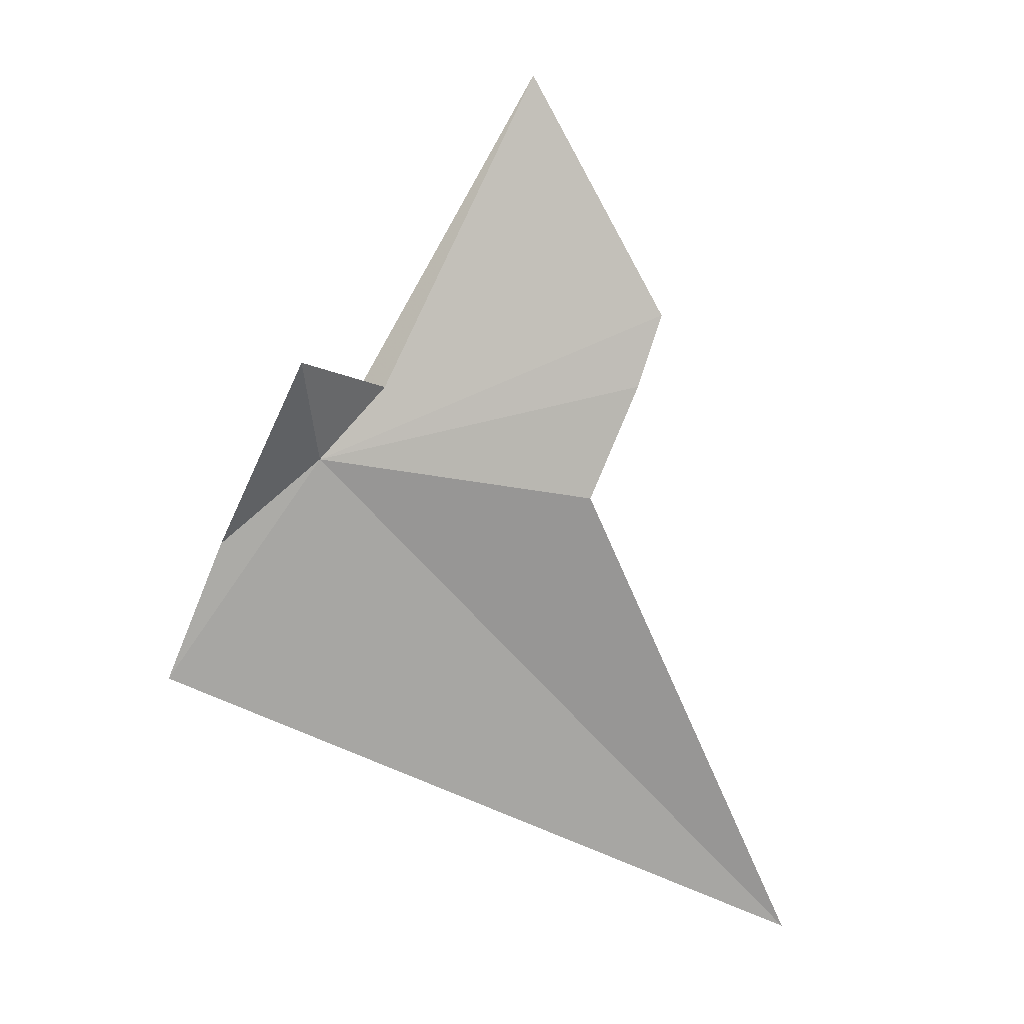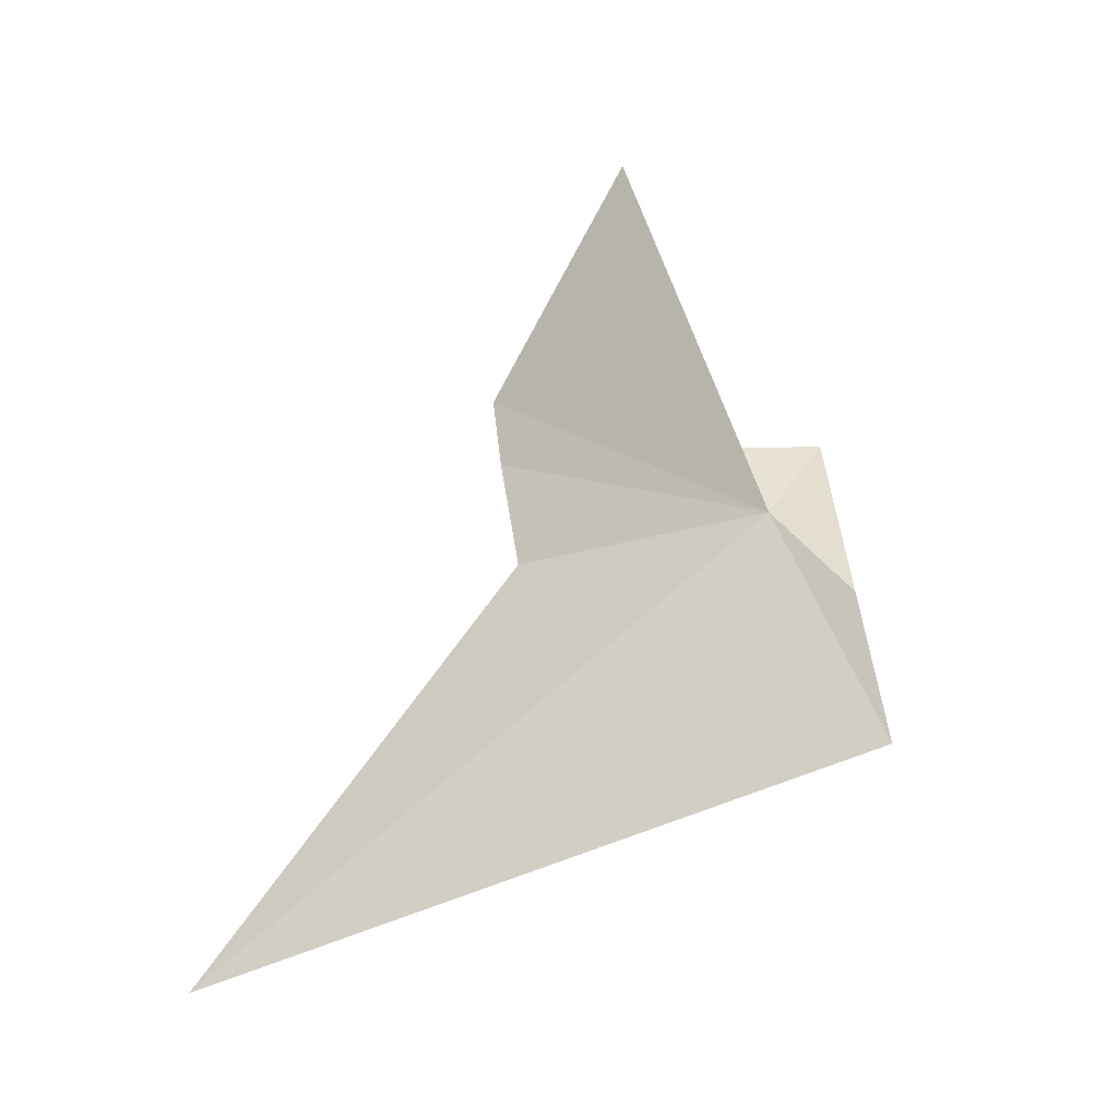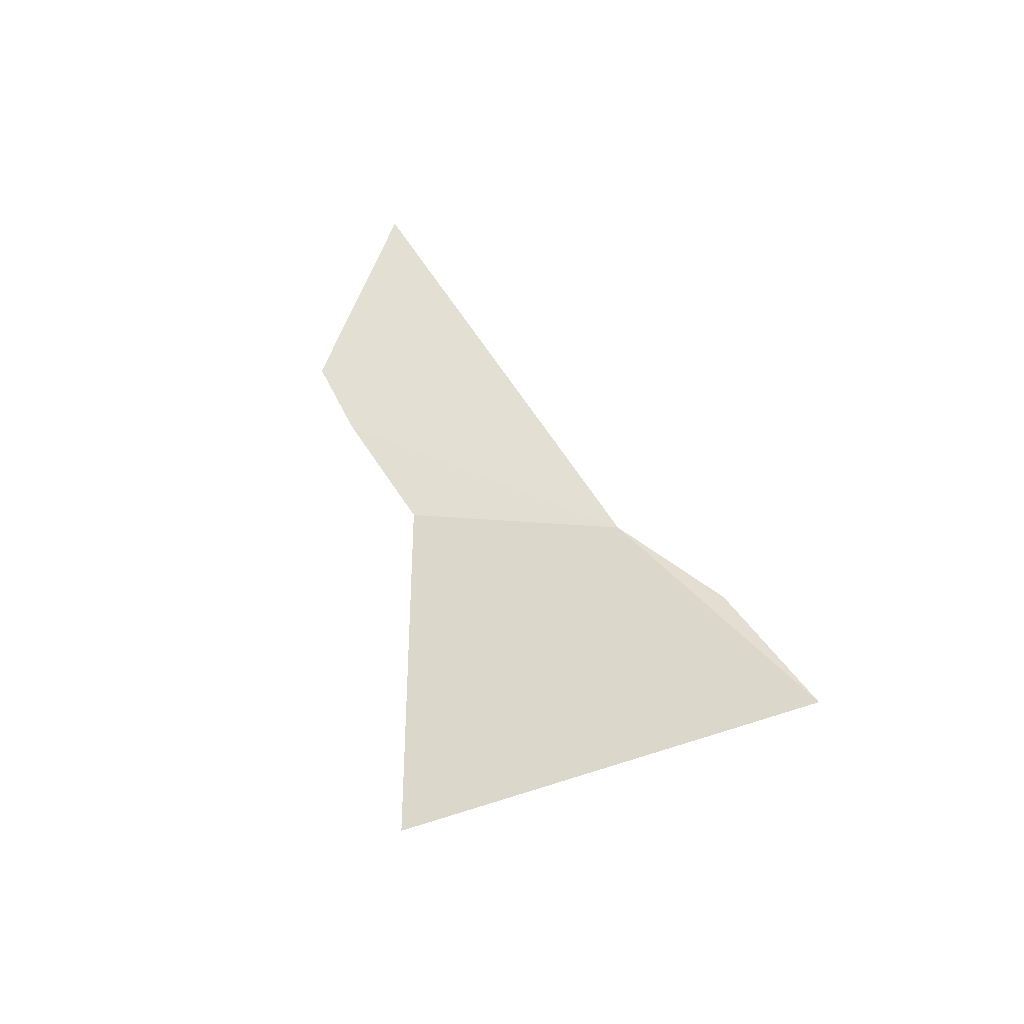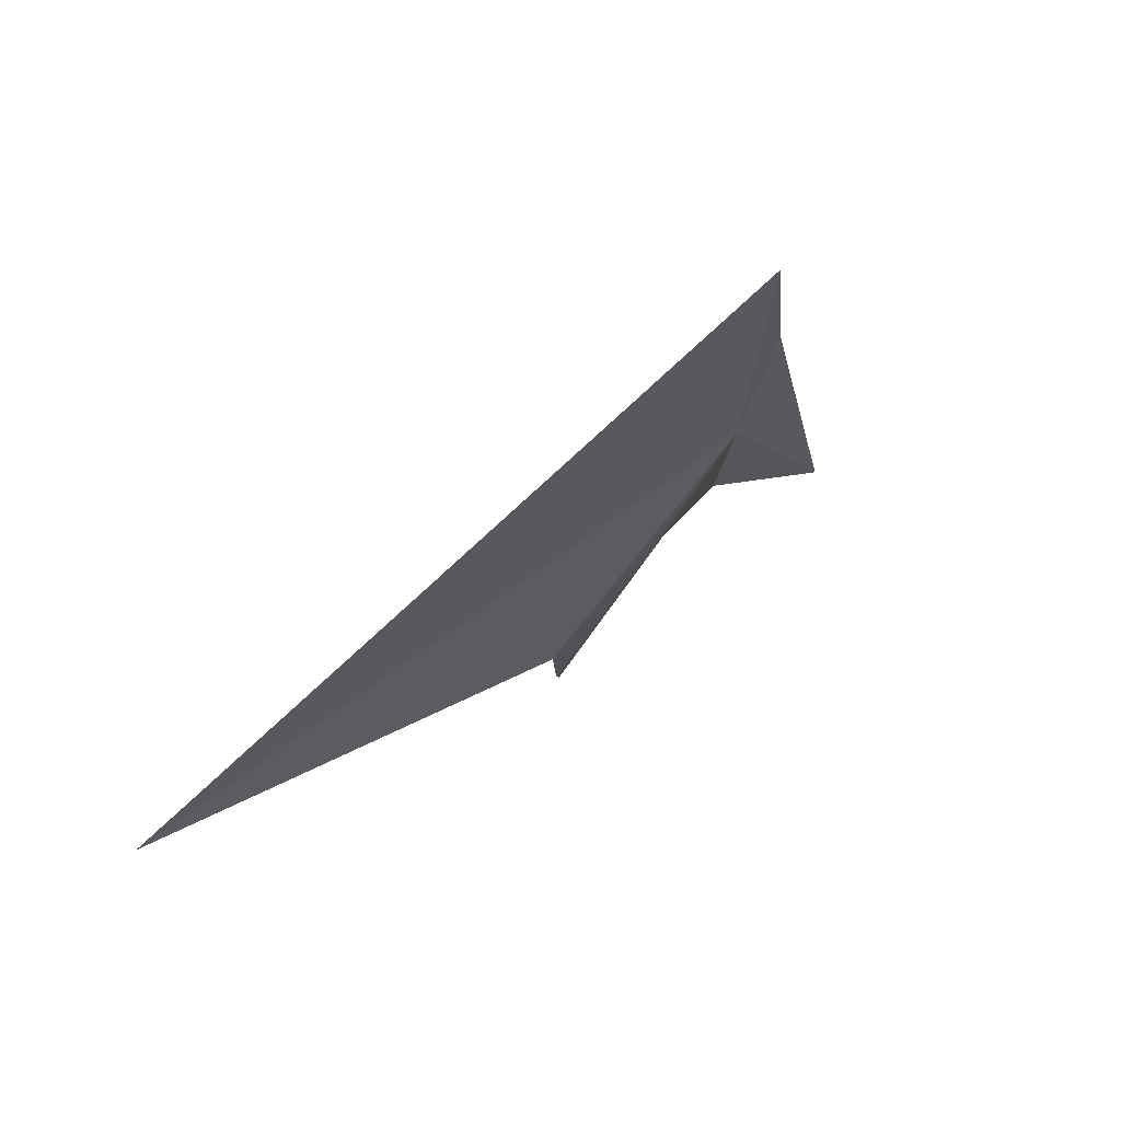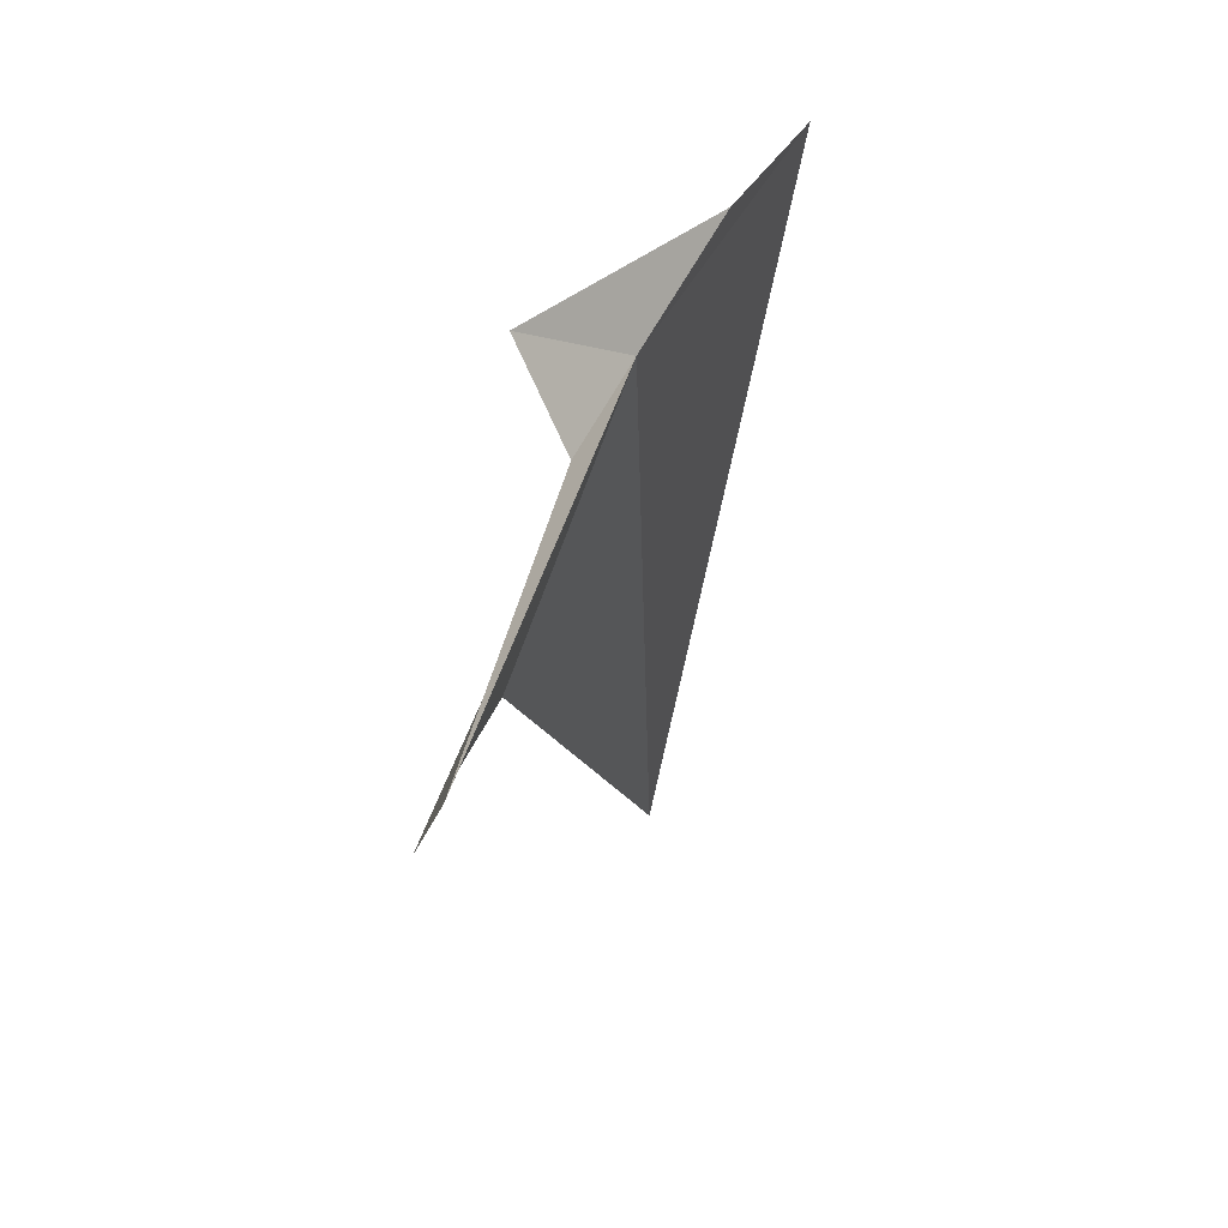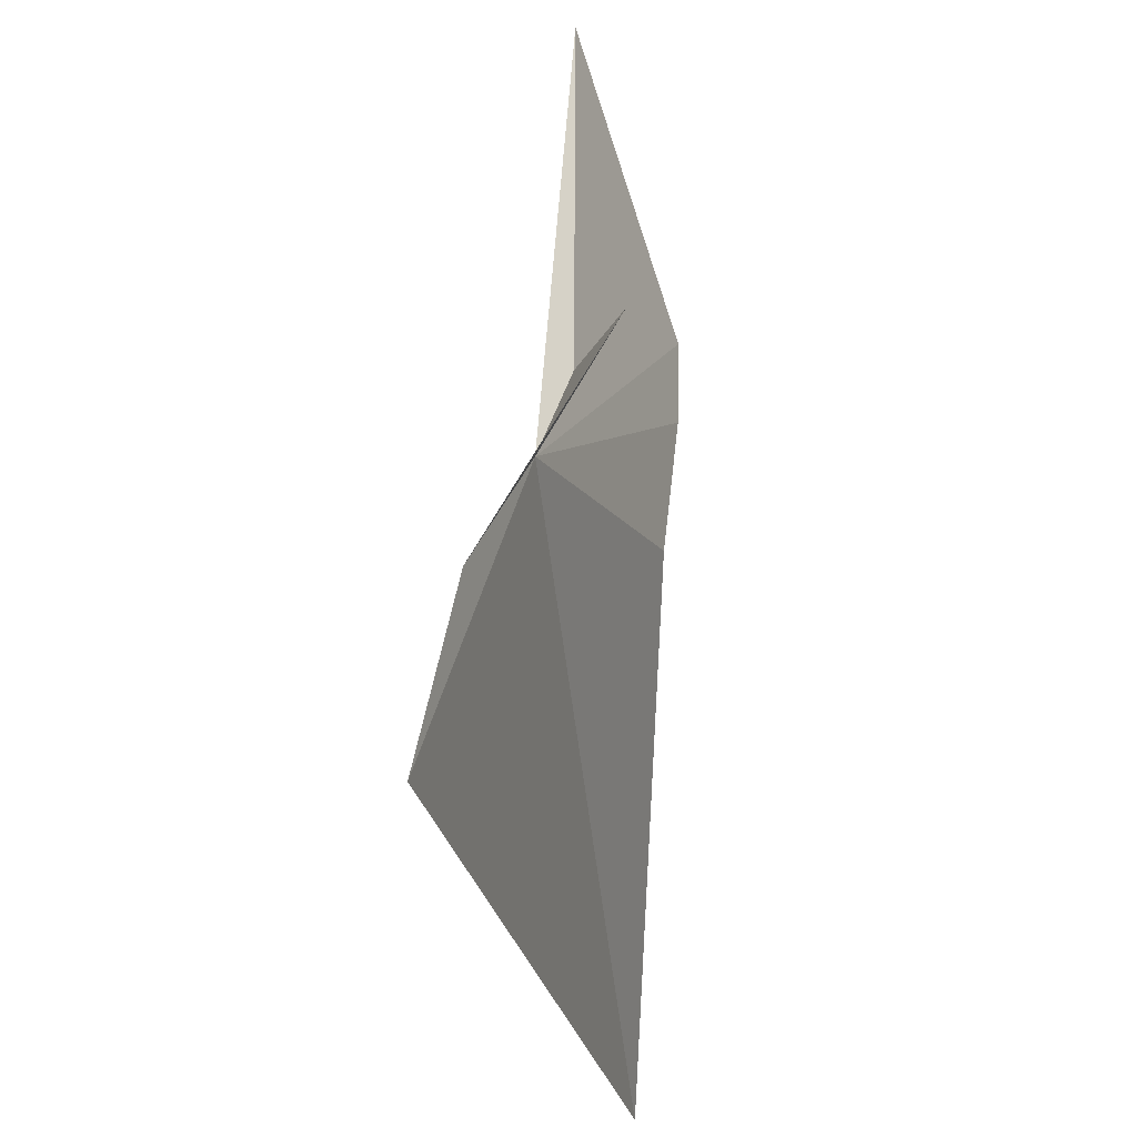
<metadata>
{"format":"obj","ext":"obj","renderer":"f3d","projection":"perspective","resolution":1024,"background":"white","views":[{"elev":-16.5,"azim":-104.7,"up":"+Z"},{"elev":-0.4,"azim":102.9,"up":"+Z"},{"elev":-20.8,"azim":34.0,"up":"+Z"},{"elev":-67.0,"azim":122.0,"up":"+Z"},{"elev":18.2,"azim":-11.2,"up":"+Y"},{"elev":77.3,"azim":156.6,"up":"+Y"}]}
</metadata>
<code>
v 110.8 118.7 26.1
v 112.3 111 19.6
v 109.5 114.9 25.41
v 108.2 114.2 27.84
v 108 116.1 31.35
v 109.3 119.2 27.05
v 109.9 117.9 27.02
v 113.3 120.5 23.21
v 108.6 114.4 26.88
v 112 119.9 25.04
f 1 2 3
f 1 4 5
f 1 7 6
f 1 8 2
f 1 9 4
f 1 3 9
f 1 6 10
f 1 10 8
f 1 5 7

</code>
